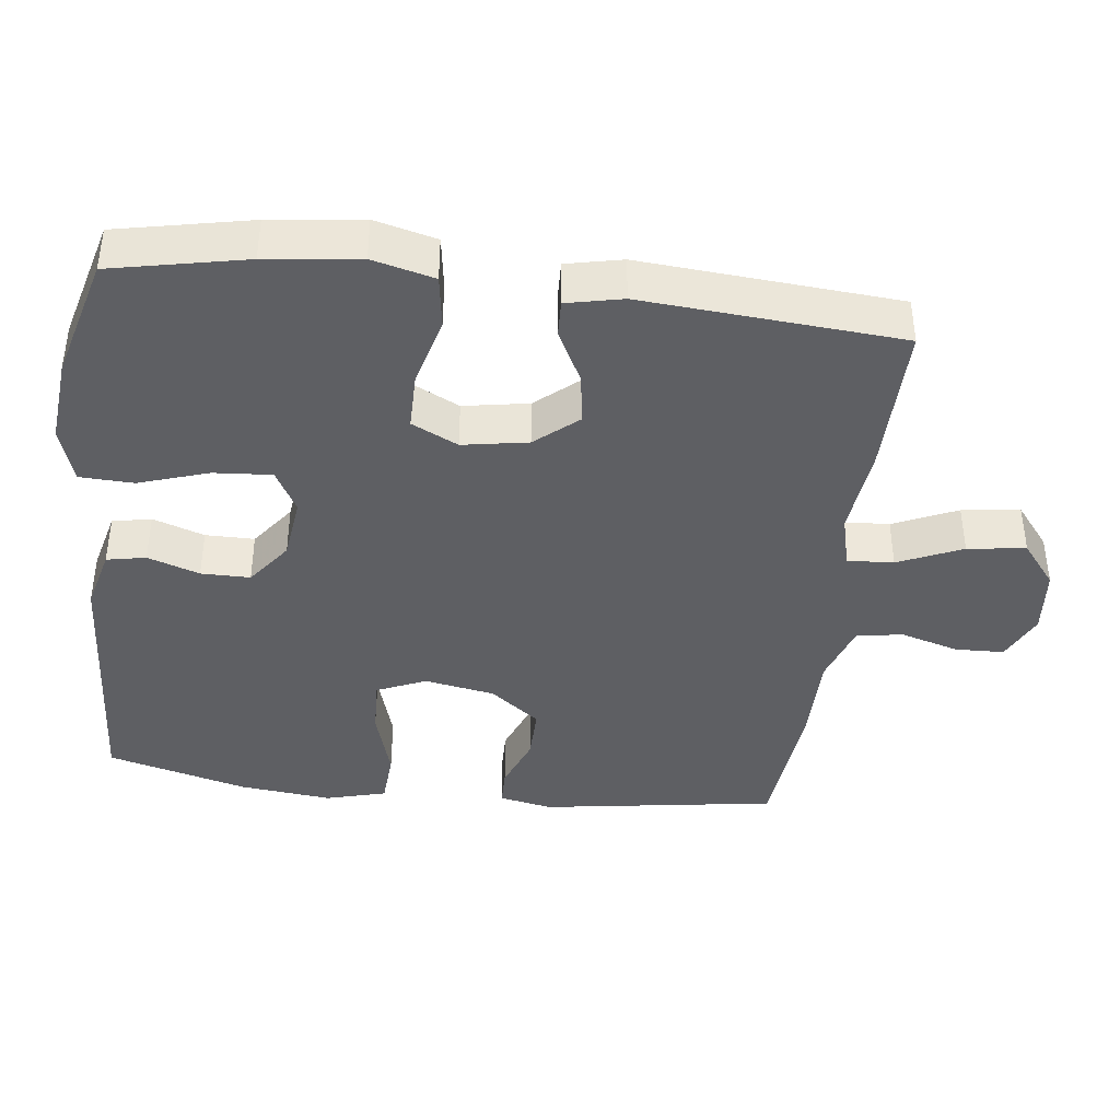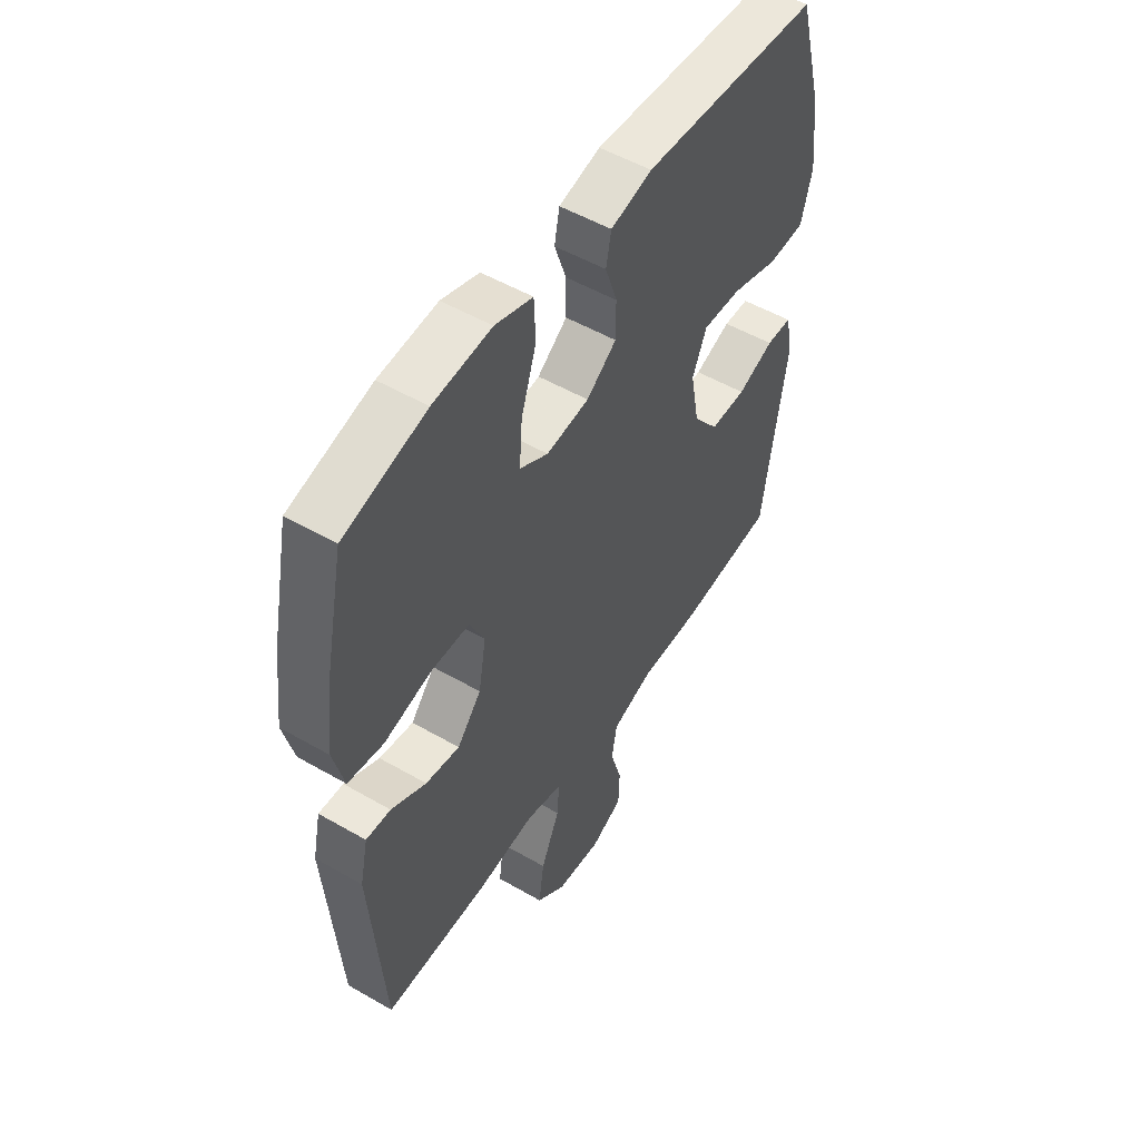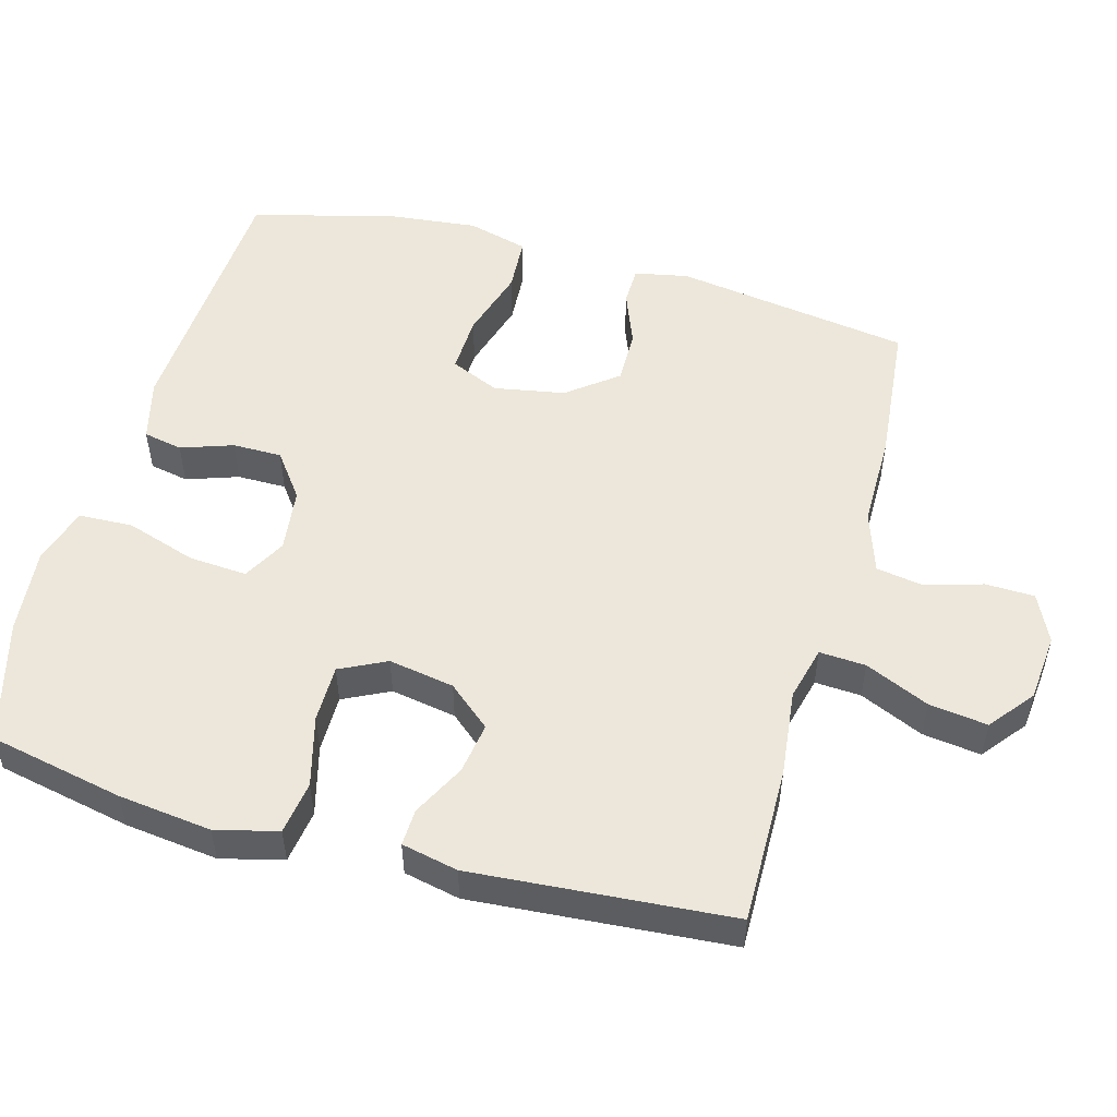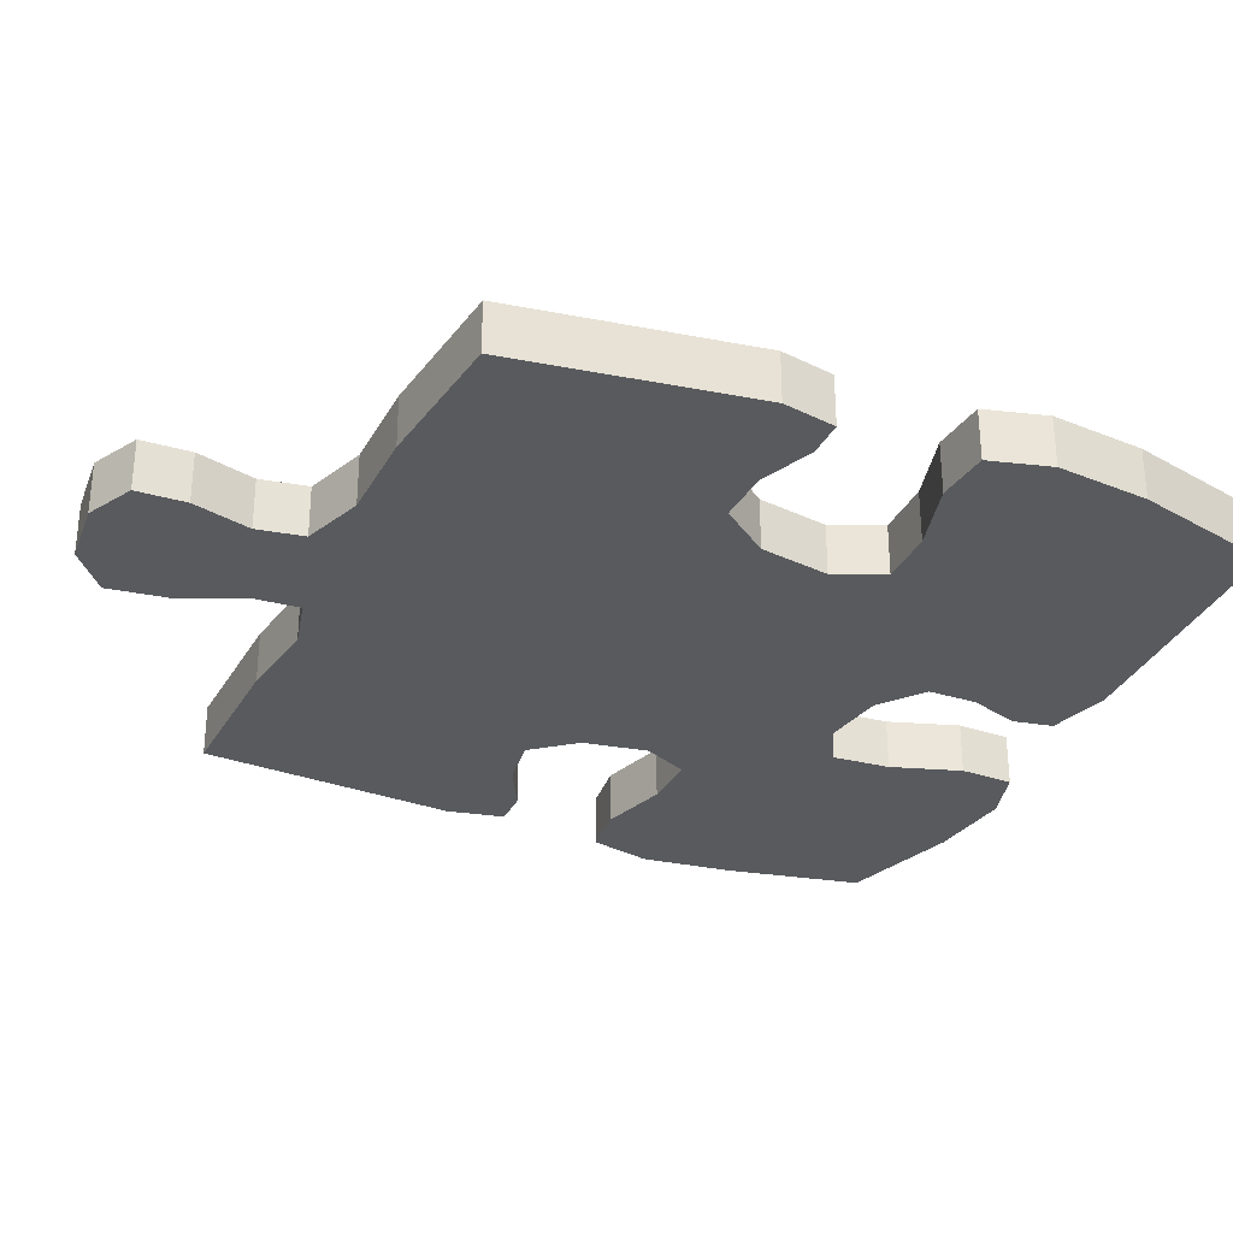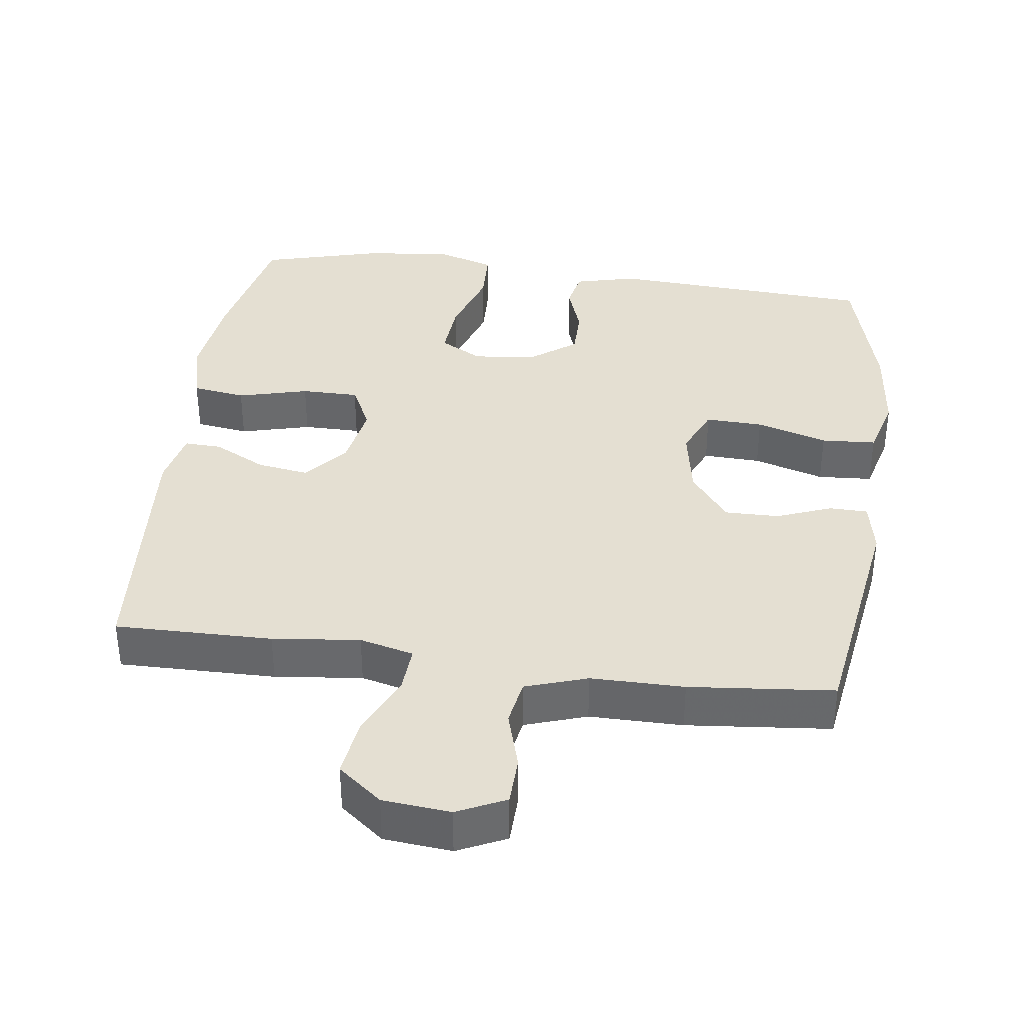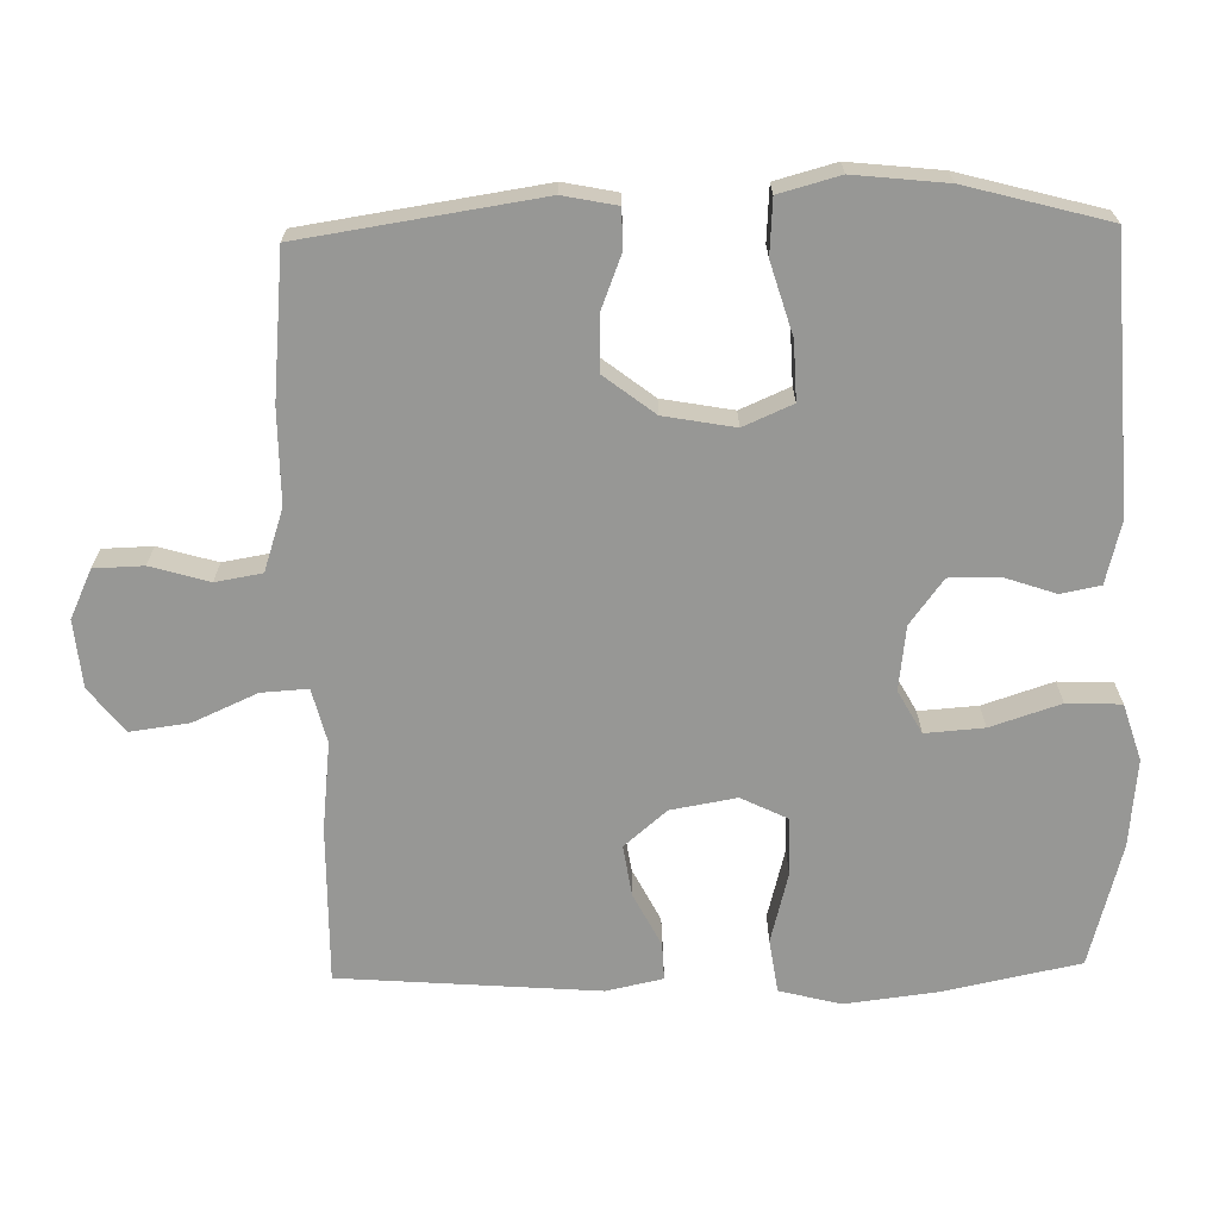
<metadata>
{"format":"obj","ext":"obj","renderer":"f3d","projection":"perspective","resolution":1024,"background":"white","views":[{"elev":-40.5,"azim":83.1,"up":"+Y"},{"elev":52.1,"azim":122.0,"up":"+Z"},{"elev":52.1,"azim":105.5,"up":"+Y"},{"elev":-30.5,"azim":-114.4,"up":"+Y"},{"elev":37.2,"azim":-172.3,"up":"+Y"},{"elev":-68.1,"azim":-88.7,"up":"+Y"}]}
</metadata>
<code>
v -0.5 0.07 -0.5
v -0.55 0.07 -0.168
v -0.535 0.07 -0.093
v -0.481 0.07 -0.092
v -0.404 0.07 -0.122
v -0.328 0.07 -0.123
v -0.274 0.07 -0.053
v -0.256 0.07 0.046
v -0.286 0.07 0.115
v -0.367 0.07 0.112
v -0.467 0.07 0.082
v -0.544 0.07 0.087
v -0.567 0.07 0.172
v -0.553 0.07 0.302
v -0.5 0.07 0.5
v -0.126 0.07 0.522
v -0.039 0.07 0.5
v -0.028 0.07 0.445
v -0.053 0.07 0.372
v -0.053 0.07 0.303
v 0.01 0.07 0.256
v 0.1 0.07 0.245
v 0.16 0.07 0.278
v 0.154 0.07 0.36
v 0.122 0.07 0.458
v 0.125 0.07 0.534
v 0.204 0.07 0.559
v 0.327 0.07 0.547
v 0.5 0.07 0.5
v 0.539 0.07 0.311
v 0.555 0.07 0.18
v 0.533 0.07 0.093
v 0.458 0.07 0.082
v 0.359 0.07 0.108
v 0.278 0.07 0.108
v 0.246 0.07 0.043
v 0.262 0.07 -0.049
v 0.313 0.07 -0.109
v 0.385 0.07 -0.098
v 0.459 0.07 -0.06
v 0.511 0.07 -0.058
v 0.528 0.07 -0.137
v 0.5 0.07 -0.5
v 0.279 0.07 -0.497
v 0.156 0.07 -0.483
v 0.08 0.07 -0.502
v 0.084 0.07 -0.567
v 0.124 0.07 -0.657
v 0.135 0.07 -0.739
v 0.073 0.07 -0.788
v -0.022 0.07 -0.797
v -0.09 0.07 -0.765
v -0.092 0.07 -0.696
v -0.068 0.07 -0.614
v -0.079 0.07 -0.549
v -0.166 0.07 -0.52
v -0.297 0.07 -0.52
v -0.5 0 -0.5
v -0.55 0 -0.168
v -0.535 0 -0.093
v -0.481 0 -0.092
v -0.404 0 -0.122
v -0.328 0 -0.123
v -0.274 0 -0.053
v -0.256 0 0.046
v -0.286 0 0.115
v -0.367 0 0.112
v -0.467 0 0.082
v -0.544 0 0.087
v -0.567 0 0.172
v -0.553 0 0.302
v -0.5 0 0.5
v -0.126 0 0.522
v -0.039 0 0.5
v -0.028 0 0.445
v -0.053 0 0.372
v -0.053 0 0.303
v 0.01 0 0.256
v 0.1 0 0.245
v 0.16 0 0.278
v 0.154 0 0.36
v 0.122 0 0.458
v 0.125 0 0.534
v 0.204 0 0.559
v 0.327 0 0.547
v 0.5 0 0.5
v 0.539 0 0.311
v 0.555 0 0.18
v 0.533 0 0.093
v 0.458 0 0.082
v 0.359 0 0.108
v 0.278 0 0.108
v 0.246 0 0.043
v 0.262 0 -0.049
v 0.313 0 -0.109
v 0.385 0 -0.098
v 0.459 0 -0.06
v 0.511 0 -0.058
v 0.528 0 -0.137
v 0.5 0 -0.5
v 0.279 0 -0.497
v 0.156 0 -0.483
v 0.08 0 -0.502
v 0.084 0 -0.567
v 0.124 0 -0.657
v 0.135 0 -0.739
v 0.073 0 -0.788
v -0.022 0 -0.797
v -0.09 0 -0.765
v -0.092 0 -0.696
v -0.068 0 -0.614
v -0.079 0 -0.549
v -0.166 0 -0.52
v -0.297 0 -0.52
f 3 4 5
f 2 3 5
f 1 2 5
f 57 1 5
f 56 57 5
f 55 56 5 6
f 52 53 54
f 51 52 54
f 50 51 54
f 49 50 54
f 48 49 54
f 47 48 54
f 46 47 54 55
f 43 44 45
f 42 43 45
f 41 42 45
f 40 41 45
f 39 40 45
f 38 39 45 46
f 55 6 7
f 46 55 7
f 38 46 7
f 37 38 7
f 32 33 34
f 31 32 34
f 30 31 34
f 29 30 34
f 28 29 34
f 27 28 34
f 26 27 34
f 25 26 34
f 24 25 34
f 23 24 34 35
f 22 23 35 36
f 17 18 19
f 16 17 19
f 15 16 19
f 14 15 19
f 13 14 19
f 12 13 19
f 11 12 19
f 10 11 19
f 9 10 19 20
f 8 9 20 21
f 22 36 37
f 21 22 37
f 8 21 37
f 7 8 37
f 62 61 60
f 62 60 59
f 62 59 58
f 62 58 114
f 62 114 113
f 63 62 113 112
f 111 110 109
f 111 109 108
f 111 108 107
f 111 107 106
f 111 106 105
f 111 105 104
f 112 111 104 103
f 102 101 100
f 102 100 99
f 102 99 98
f 102 98 97
f 102 97 96
f 103 102 96 95
f 64 63 112
f 64 112 103
f 64 103 95
f 64 95 94
f 91 90 89
f 91 89 88
f 91 88 87
f 91 87 86
f 91 86 85
f 91 85 84
f 91 84 83
f 91 83 82
f 91 82 81
f 92 91 81 80
f 93 92 80 79
f 76 75 74
f 76 74 73
f 76 73 72
f 76 72 71
f 76 71 70
f 76 70 69
f 76 69 68
f 76 68 67
f 77 76 67 66
f 78 77 66 65
f 94 93 79
f 94 79 78
f 94 78 65
f 94 65 64
f 1 58 59 2
f 2 59 60 3
f 3 60 61 4
f 4 61 62 5
f 5 62 63 6
f 6 63 64 7
f 7 64 65 8
f 8 65 66 9
f 9 66 67 10
f 10 67 68 11
f 11 68 69 12
f 12 69 70 13
f 13 70 71 14
f 14 71 72 15
f 15 72 73 16
f 16 73 74 17
f 17 74 75 18
f 18 75 76 19
f 19 76 77 20
f 20 77 78 21
f 21 78 79 22
f 22 79 80 23
f 23 80 81 24
f 24 81 82 25
f 25 82 83 26
f 26 83 84 27
f 27 84 85 28
f 28 85 86 29
f 29 86 87 30
f 30 87 88 31
f 31 88 89 32
f 32 89 90 33
f 33 90 91 34
f 34 91 92 35
f 35 92 93 36
f 36 93 94 37
f 37 94 95 38
f 38 95 96 39
f 39 96 97 40
f 40 97 98 41
f 41 98 99 42
f 42 99 100 43
f 43 100 101 44
f 44 101 102 45
f 45 102 103 46
f 46 103 104 47
f 47 104 105 48
f 48 105 106 49
f 49 106 107 50
f 50 107 108 51
f 51 108 109 52
f 52 109 110 53
f 53 110 111 54
f 54 111 112 55
f 55 112 113 56
f 56 113 114 57
f 57 114 58 1

</code>
